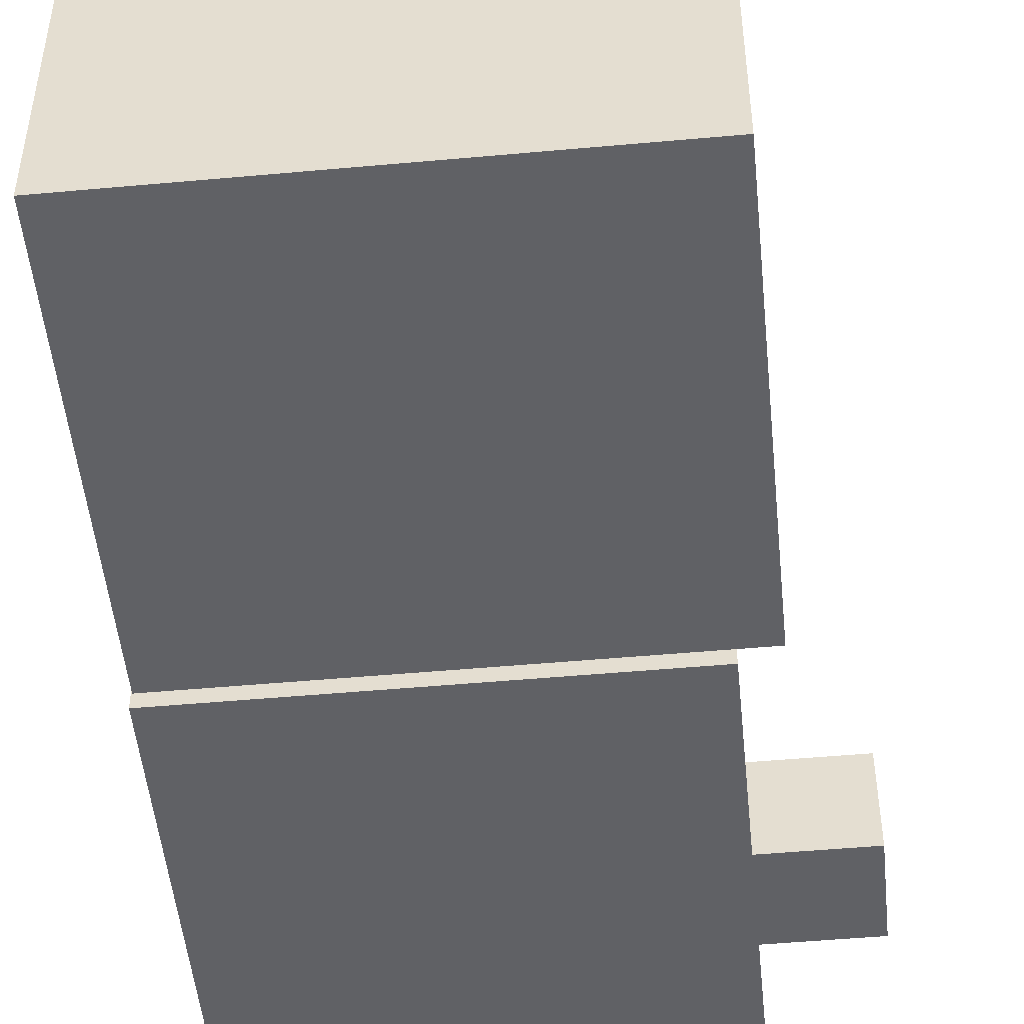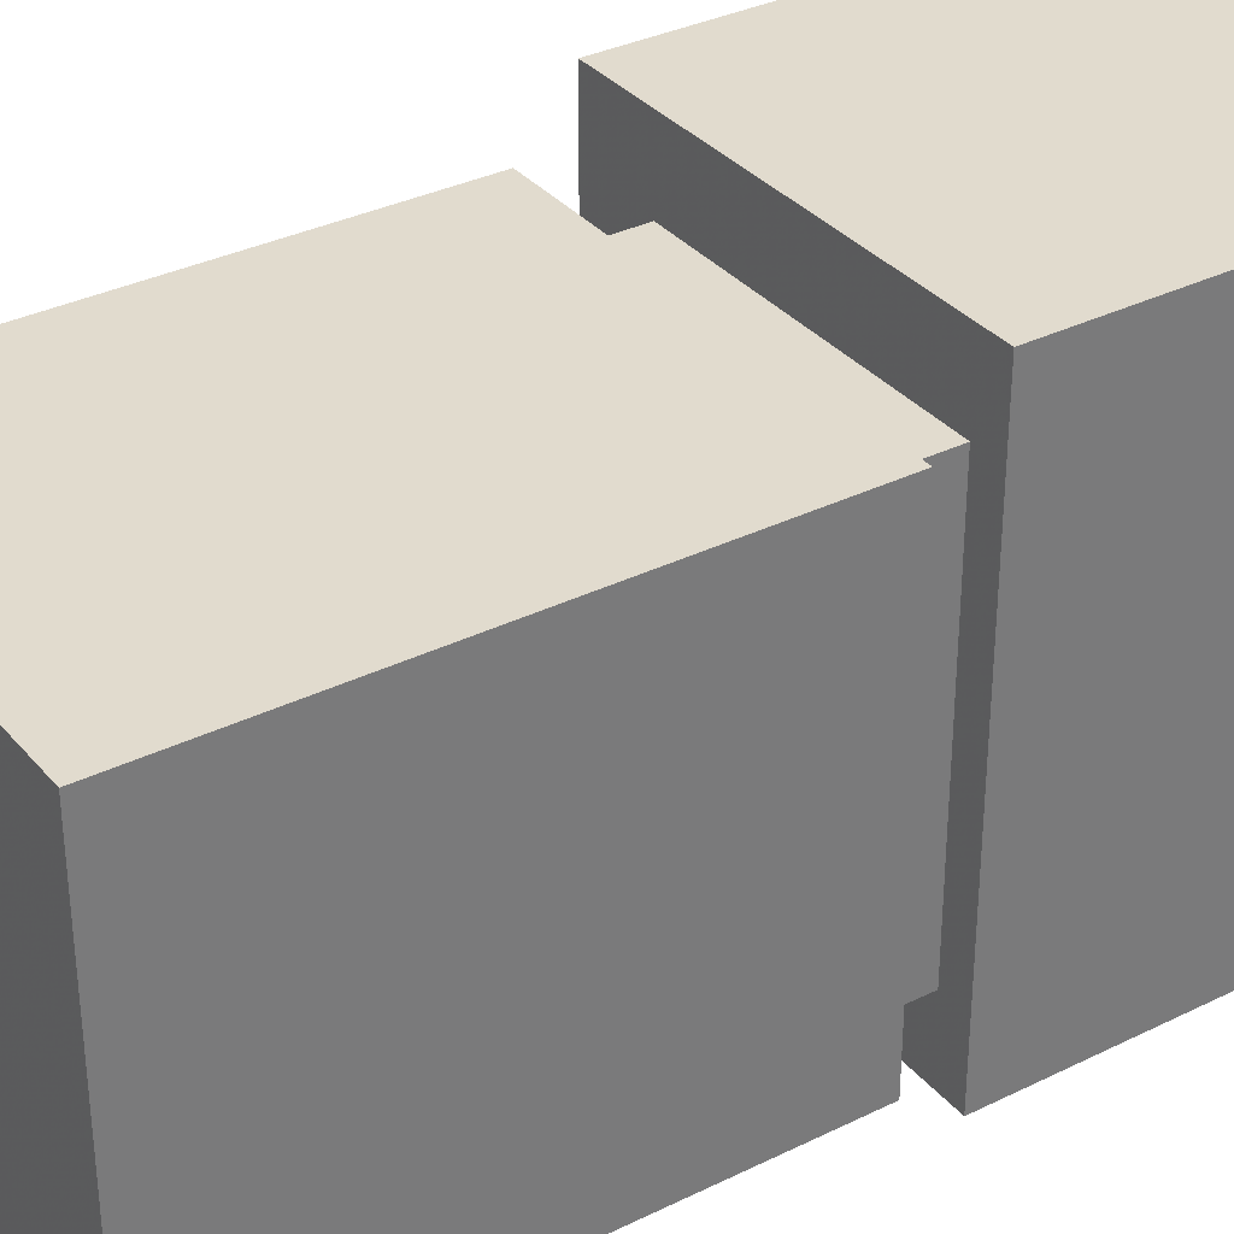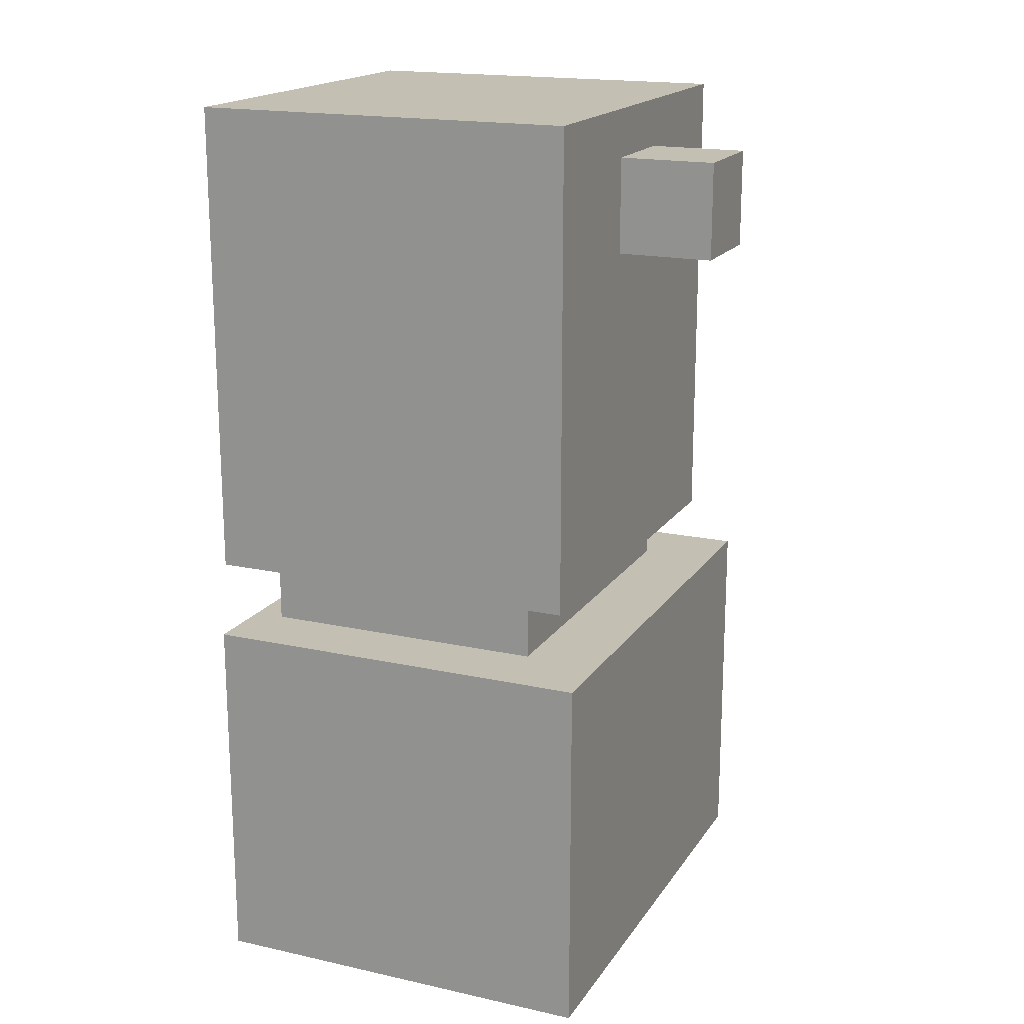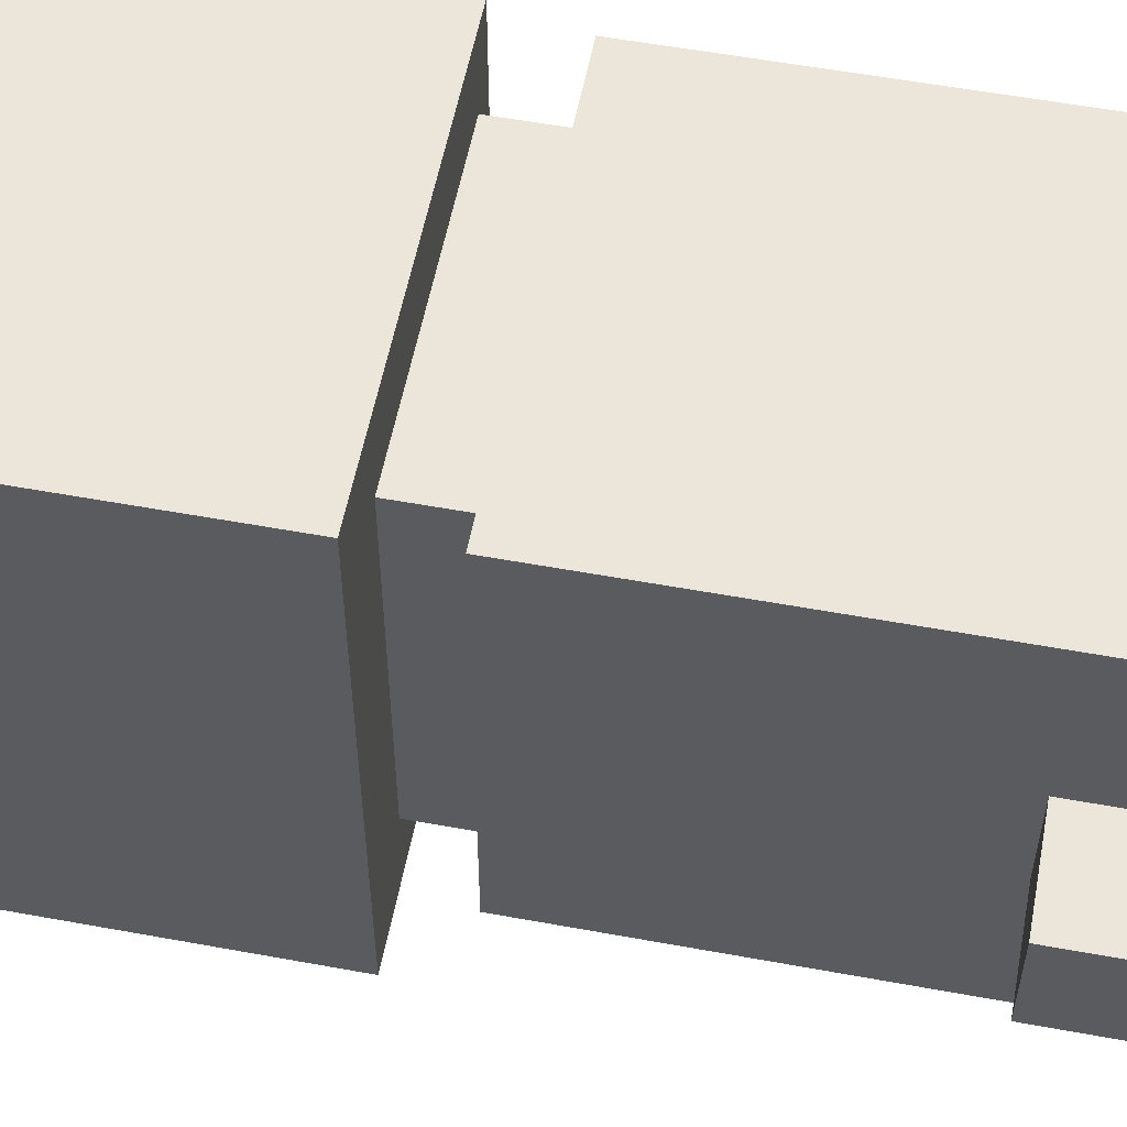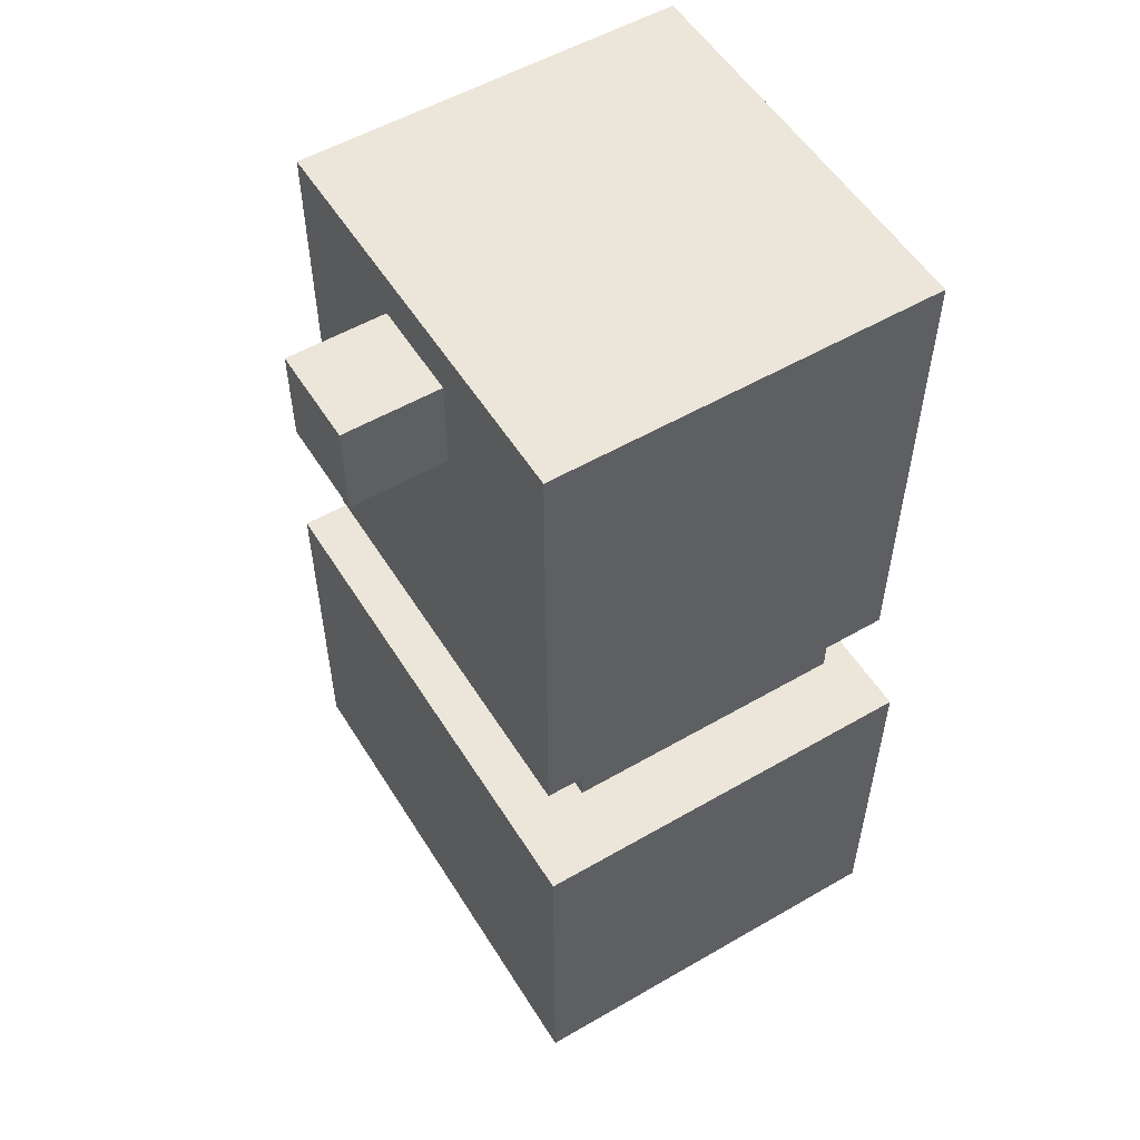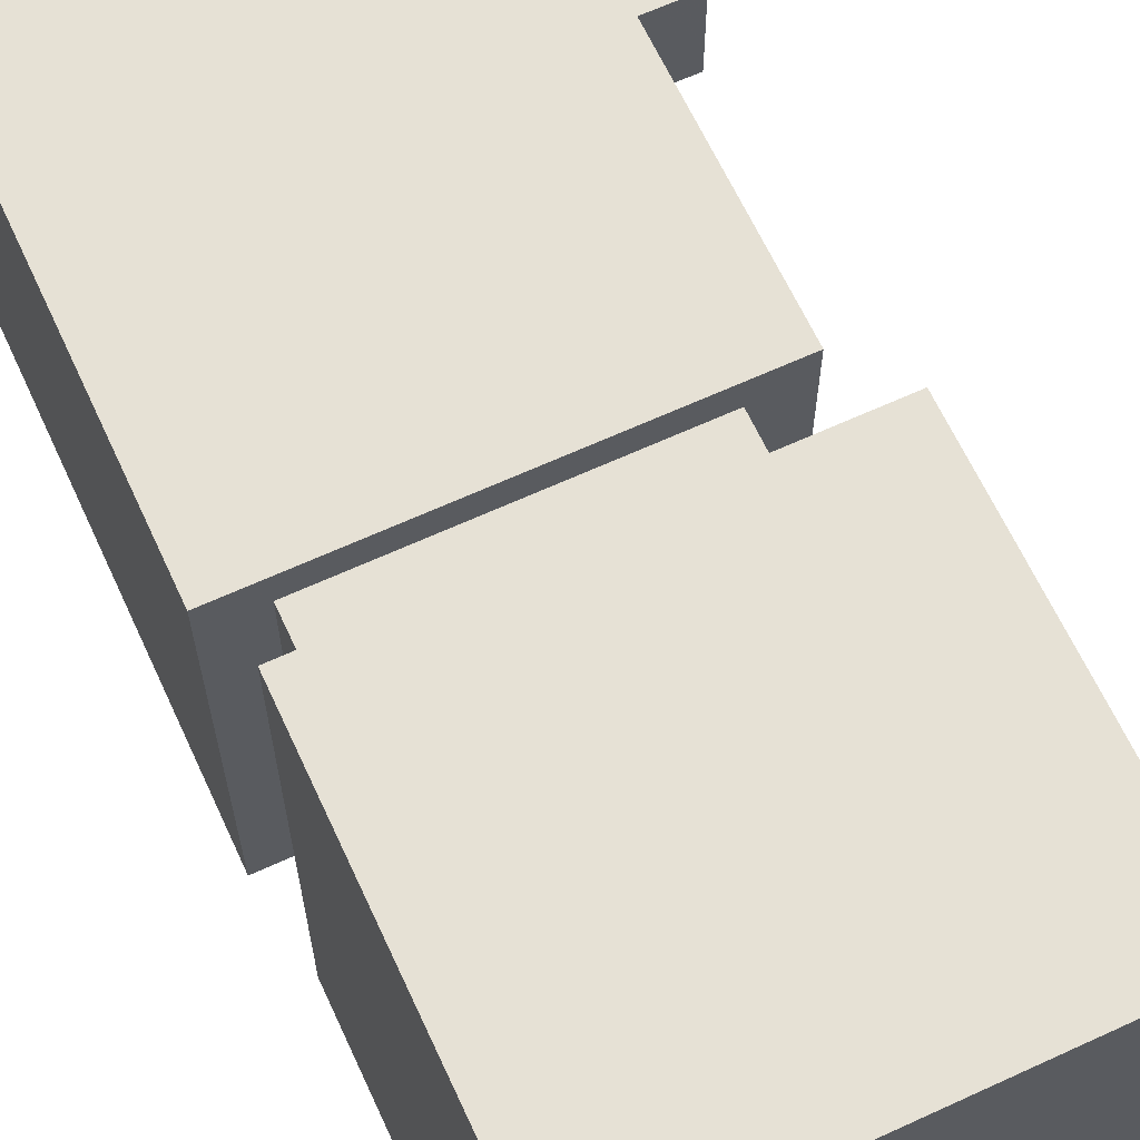
<metadata>
{"format":"obj","ext":"obj","renderer":"f3d","projection":"perspective","resolution":1024,"background":"white","views":[{"elev":-50.2,"azim":-174.3,"up":"+Y"},{"elev":33.8,"azim":56.2,"up":"+Y"},{"elev":17.9,"azim":-156.6,"up":"+Z"},{"elev":56.1,"azim":-79.1,"up":"+Y"},{"elev":54.5,"azim":-31.5,"up":"+Z"},{"elev":64.8,"azim":155.2,"up":"+Y"}]}
</metadata>
<code>
g avatar_enchanted_nutcracker_opt.001
v 0.1527 0.1568 -0.08812
v 0.1527 0.1568 -0.3261
v 0.1527 -0.1721 -0.3261
v 0.1527 -0.1721 -0.08812
v -0.1051 -0.1721 -0.3261
v -0.1051 0.1568 -0.3261
v -0.1051 0.1568 -0.08812
v -0.1051 -0.1721 -0.08812
v -0.1051 0.1568 -0.3261
v 0.1527 0.1568 -0.3261
v 0.1527 0.1568 -0.08812
v -0.1051 0.1568 -0.08812
v 0.1527 -0.1721 -0.08812
v 0.1527 -0.1721 -0.3261
v -0.1051 -0.1721 -0.3261
v -0.1051 -0.1721 -0.08812
v 0.1527 -0.1721 -0.3261
v 0.1527 0.1568 -0.3261
v -0.1051 0.1568 -0.3261
v -0.1051 -0.1721 -0.3261
v -0.1051 0.1568 -0.08812
v 0.1527 0.1568 -0.08812
v 0.1527 -0.1721 -0.08812
v -0.1051 -0.1721 -0.08812
v 0.1646 0.1313 0.2665
v 0.1646 0.1313 -0.04703
v 0.1646 -0.1359 -0.04703
v 0.1646 -0.1359 0.2665
v -0.08623 0.03136 0.2352
v -0.08623 0.03136 0.1725
v -0.08623 -0.03136 0.1725
v -0.08623 -0.03136 0.2352
v -0.08623 -0.1359 -0.04703
v -0.08623 0.1313 -0.04703
v -0.08623 0.1313 0.2665
v -0.08623 -0.1359 0.2665
v -0.1489 -0.03136 0.1725
v -0.1489 0.03136 0.1725
v -0.1489 0.03136 0.2352
v -0.1489 -0.03136 0.2352
v -0.08623 0.1313 -0.04703
v 0.1646 0.1313 -0.04703
v 0.1646 0.1313 0.2665
v -0.08623 0.1313 0.2665
v -0.1489 0.03136 0.1725
v -0.08623 0.03136 0.1725
v -0.08623 0.03136 0.2352
v -0.1489 0.03136 0.2352
v -0.08623 -0.03136 0.2352
v -0.08623 -0.03136 0.1725
v -0.1489 -0.03136 0.1725
v -0.1489 -0.03136 0.2352
v 0.1646 -0.1359 0.2665
v 0.1646 -0.1359 -0.04703
v -0.08623 -0.1359 -0.04703
v -0.08623 -0.1359 0.2665
v 0.1646 -0.1359 -0.04703
v 0.1646 0.1313 -0.04703
v -0.08623 0.1313 -0.04703
v -0.08623 -0.1359 -0.04703
v -0.08623 -0.03136 0.1725
v -0.08623 0.03136 0.1725
v -0.1489 0.03136 0.1725
v -0.1489 -0.03136 0.1725
v -0.1489 0.03136 0.2352
v -0.08623 0.03136 0.2352
v -0.08623 -0.03136 0.2352
v -0.1489 -0.03136 0.2352
v -0.08623 0.1313 0.2665
v 0.1646 0.1313 0.2665
v 0.1646 -0.1359 0.2665
v -0.08623 -0.1359 0.2665
v 0.1333 0.1111 -0.04703
v 0.1333 0.1111 -0.09238
v 0.1333 -0.1248 -0.09238
v 0.1333 -0.1248 -0.04703
v -0.05487 -0.1248 -0.09238
v -0.05487 0.1111 -0.09238
v -0.05487 0.1111 -0.04703
v -0.05487 -0.1248 -0.04703
v -0.05487 0.1111 -0.09238
v 0.1333 0.1111 -0.09238
v 0.1333 0.1111 -0.04703
v -0.05487 0.1111 -0.04703
v 0.1333 -0.1248 -0.04703
v 0.1333 -0.1248 -0.09238
v -0.05487 -0.1248 -0.09238
v -0.05487 -0.1248 -0.04703
g avatar_enchanted_nutcracker_opt.001_0
f 3 2 1
f 4 3 1
f 7 6 5
f 8 7 5
f 11 10 9
f 12 11 9
f 15 14 13
f 16 15 13
f 19 18 17
f 20 19 17
f 23 22 21
f 24 23 21
f 27 26 25
f 28 27 25
f 31 30 29
f 32 31 29
f 35 34 33
f 36 35 33
f 39 38 37
f 40 39 37
f 43 42 41
f 44 43 41
f 47 46 45
f 48 47 45
f 51 50 49
f 52 51 49
f 55 54 53
f 56 55 53
f 59 58 57
f 60 59 57
f 63 62 61
f 64 63 61
f 67 66 65
f 68 67 65
f 71 70 69
f 72 71 69
f 75 74 73
f 76 75 73
f 79 78 77
f 80 79 77
f 83 82 81
f 84 83 81
f 87 86 85
f 88 87 85

</code>
